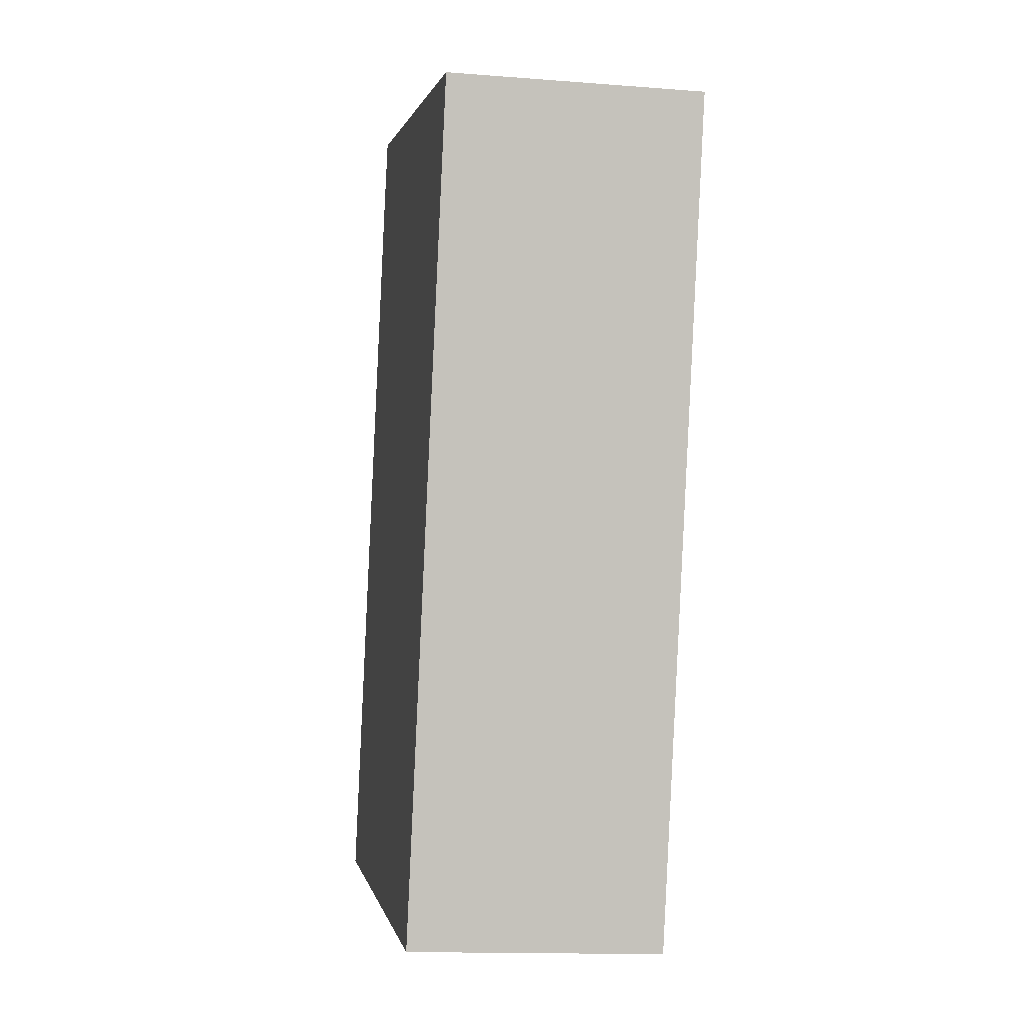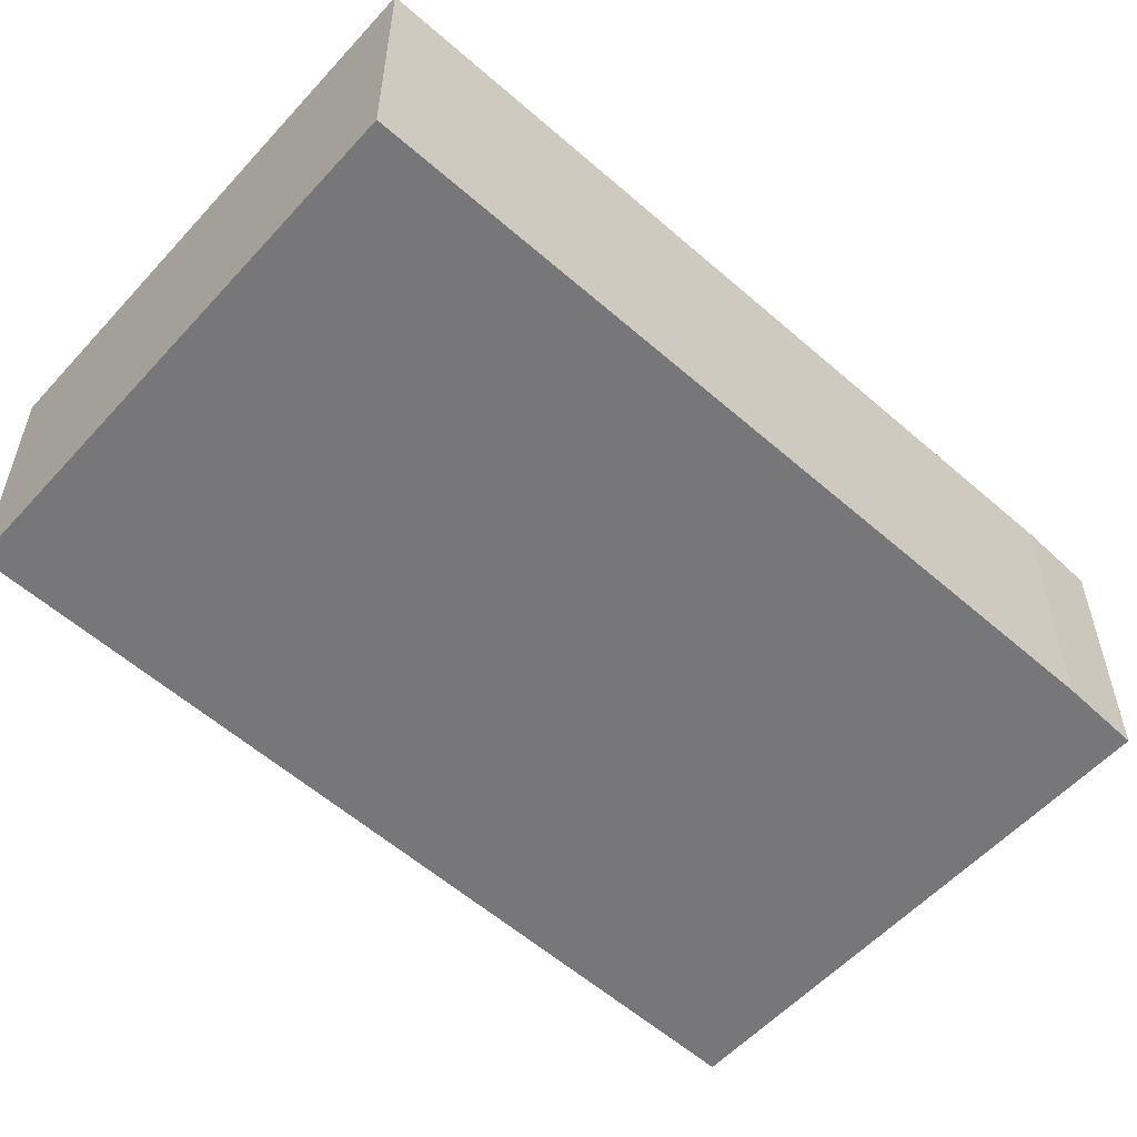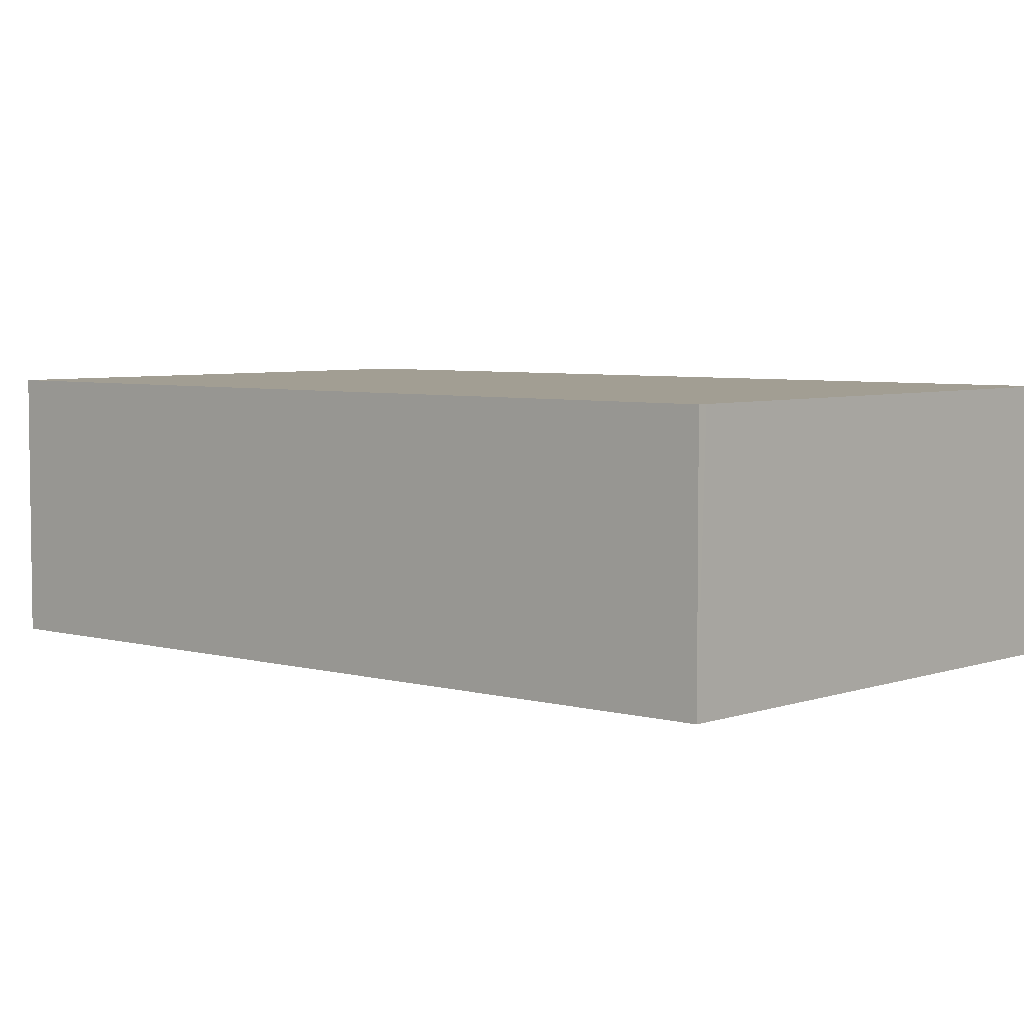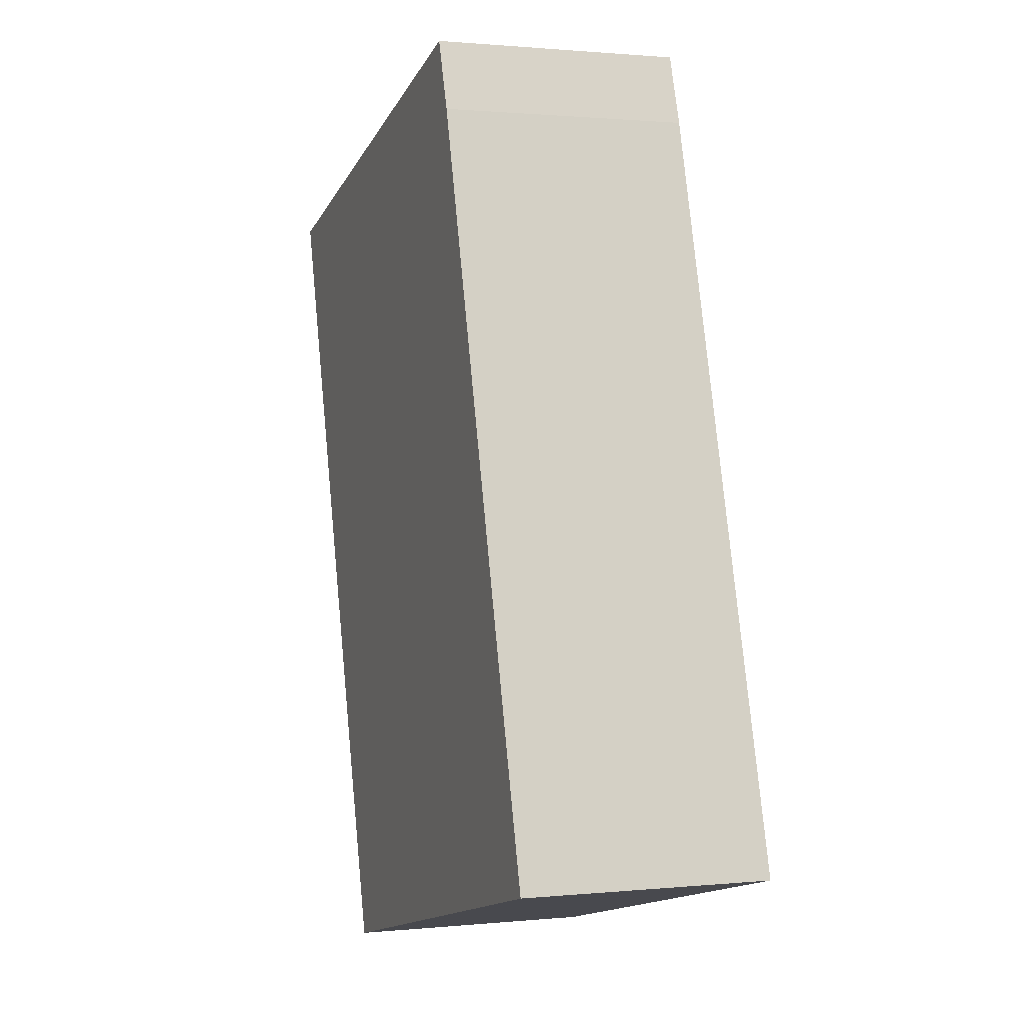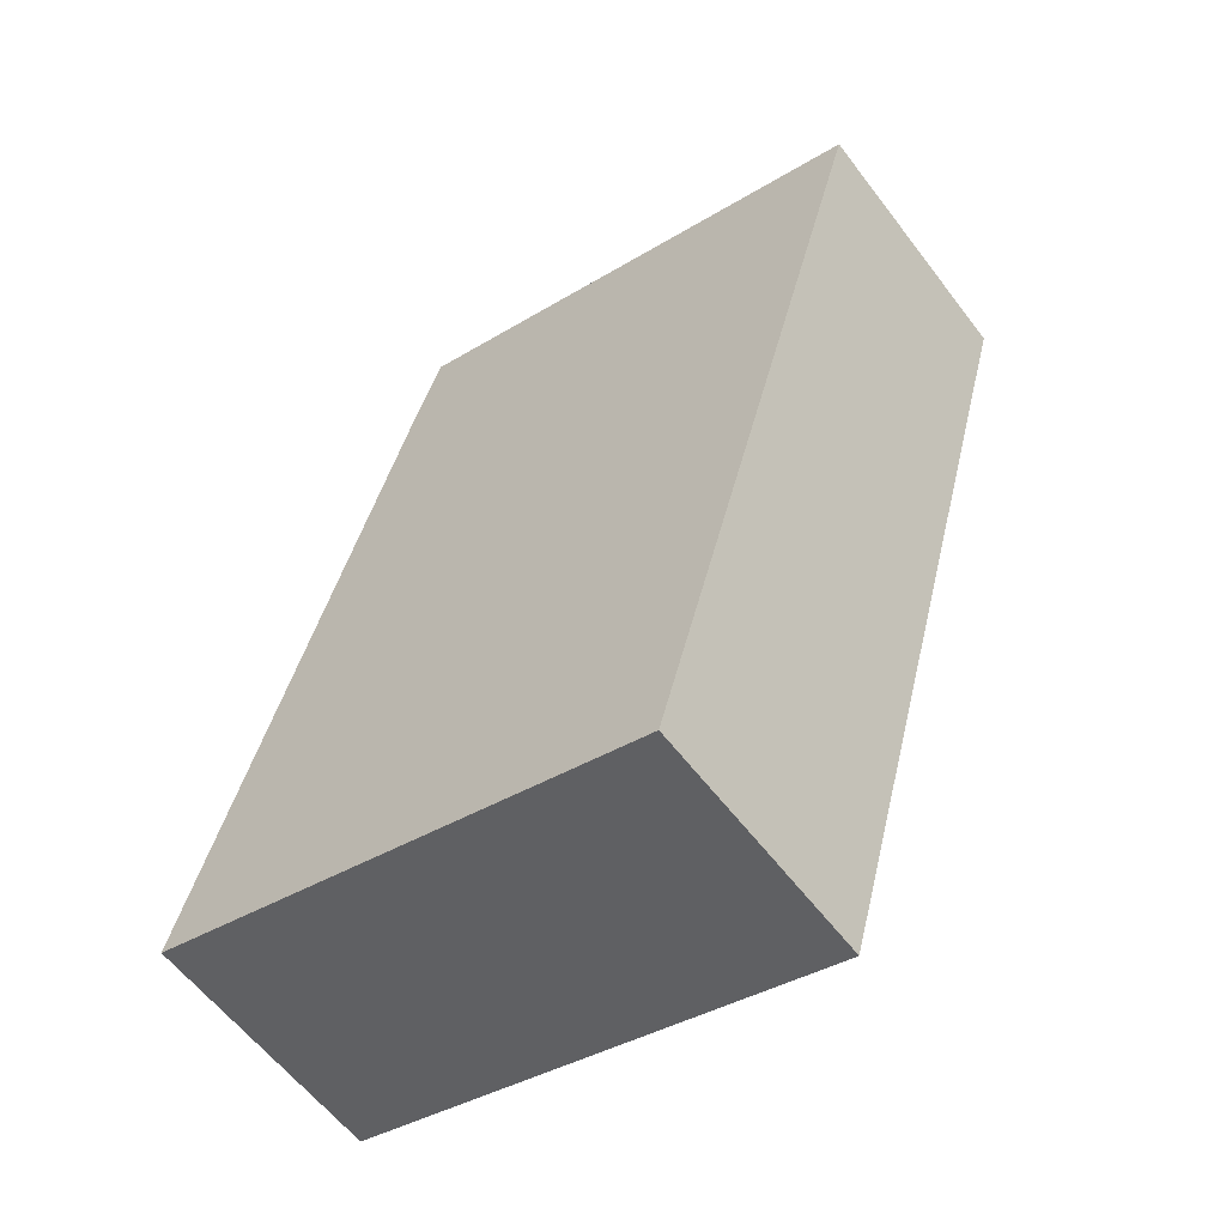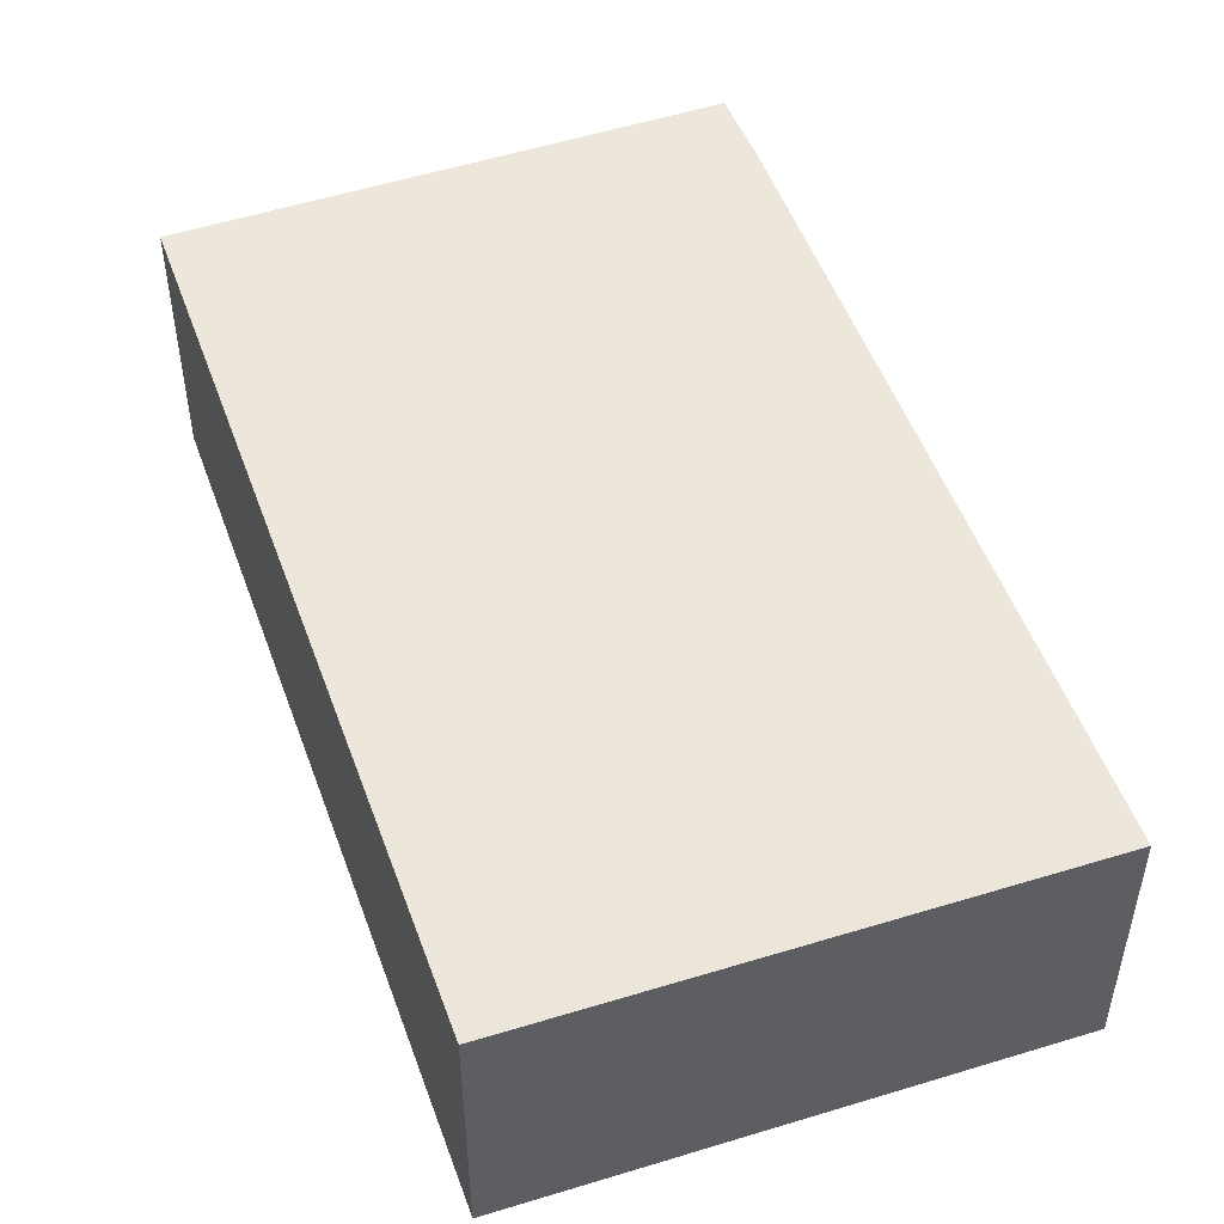
<metadata>
{"format":"obj","ext":"obj","renderer":"f3d","projection":"perspective","resolution":1024,"background":"white","views":[{"elev":-14.2,"azim":80.2,"up":"+Z"},{"elev":-57.2,"azim":-116.7,"up":"+Y"},{"elev":5.1,"azim":146.8,"up":"+Y"},{"elev":1.1,"azim":-110.3,"up":"+Z"},{"elev":-59.5,"azim":37.0,"up":"+Z"},{"elev":50.9,"azim":176.2,"up":"+Y"}]}
</metadata>
<code>
v  10.29 5.3 -2.694
v  15.28 5.3 14.21
v  10.49 5.3 -2.745
v  0 5.3 3.245e-16
v  4.392 5.3 15.65
v  15.01 5.3 14.29
v  4.418 5.3 15.73
v  4.875 5.3 17.14
v  4.875 -1.05e-15 17.14
v  4.418 -9.632e-16 15.73
v  4.392 -9.583e-16 15.65
v  0 0 0
v  15.01 -8.748e-16 14.29
v  15.28 -8.702e-16 14.21
v  10.49 1.681e-16 -2.745
v  10.29 1.65e-16 -2.694
g defaultobject
f 1 2 3
f 2 1 4
f 2 4 5
f 2 5 6
f 6 5 7
f 6 7 8
f 7 9 8
f 9 7 5
f 9 5 10
f 10 5 11
f 12 5 4
f 5 12 11
f 9 6 8
f 6 9 13
f 6 13 2
f 2 13 14
f 14 3 2
f 3 14 15
f 15 1 3
f 1 15 4
f 4 15 12
f 12 15 16
f 13 15 14
f 15 13 9
f 15 9 16
f 16 9 12
f 12 9 10
f 12 10 11

</code>
